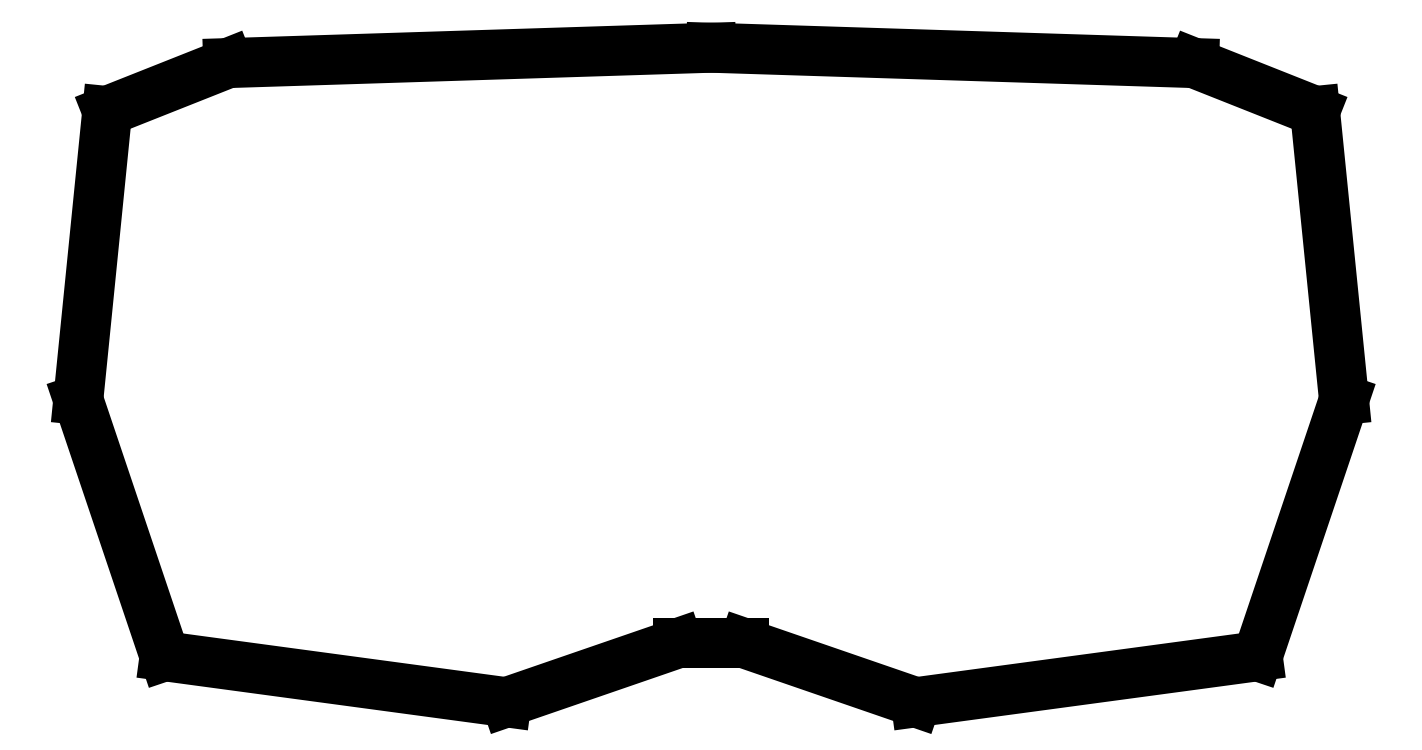
<metadata>
{"format":"dxf","ext":"dxf","renderer":"ezdxf+matplotlib","layout":"modelspace","background":"white","min_lineweight":24,"dpi":150}
</metadata>
<code>
0
SECTION
2
ENTITIES
0
LINE
8
0
10
117.9
20
-83.94
11
89.86
21
-95.05
0
LINE
8
0
10
89.86
20
-95.05
11
83.15
21
-161.9
0
LINE
8
0
10
83.15
20
-161.9
11
103.1
21
-221.3
0
LINE
8
0
10
103.1
20
-221.3
11
182.3
21
-232
0
LINE
8
0
10
182.3
20
-232
11
222
21
-218.3
0
LINE
8
0
10
222
20
-218.3
11
237.4
21
-218.3
0
LINE
8
0
10
237.4
20
-218.3
11
277.1
21
-232
0
LINE
8
0
10
277.1
20
-232
11
356.2
21
-221.3
0
LINE
8
0
10
356.2
20
-221.3
11
376.2
21
-161.9
0
LINE
8
0
10
376.2
20
-161.9
11
369.5
21
-95.05
0
LINE
8
0
10
369.5
20
-95.05
11
341.5
21
-83.94
0
LINE
8
0
10
341.5
20
-83.94
11
229.7
21
-80.38
0
LINE
8
0
10
229.7
20
-80.38
11
117.9
21
-83.94
0
ENDSEC
0
EOF

</code>
